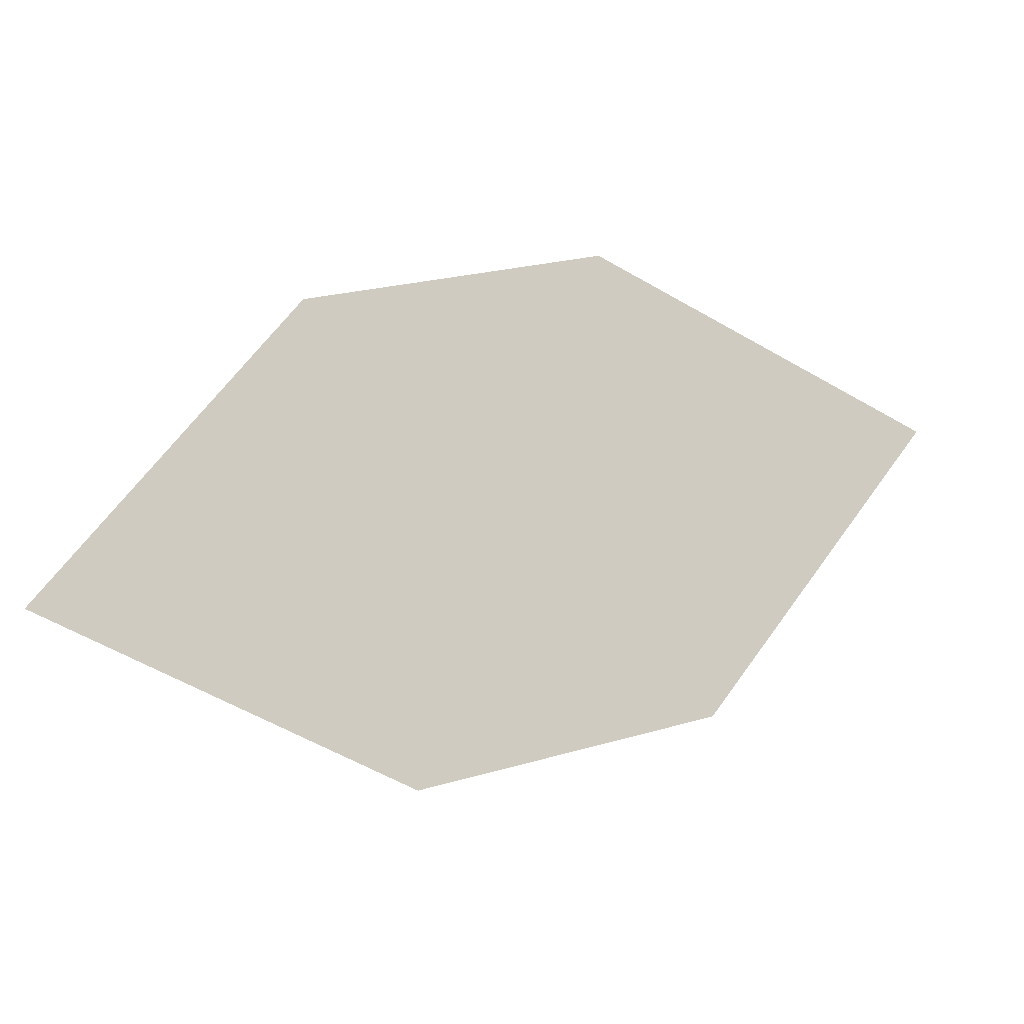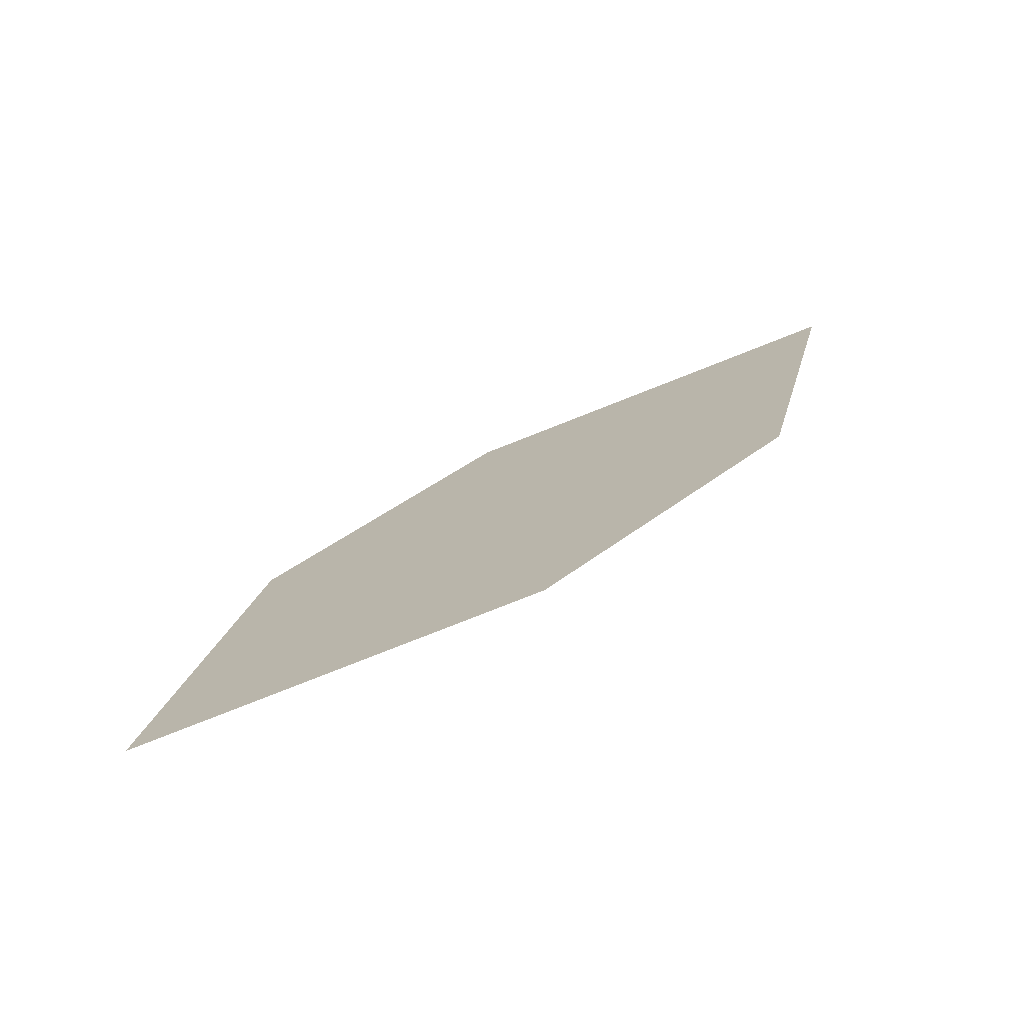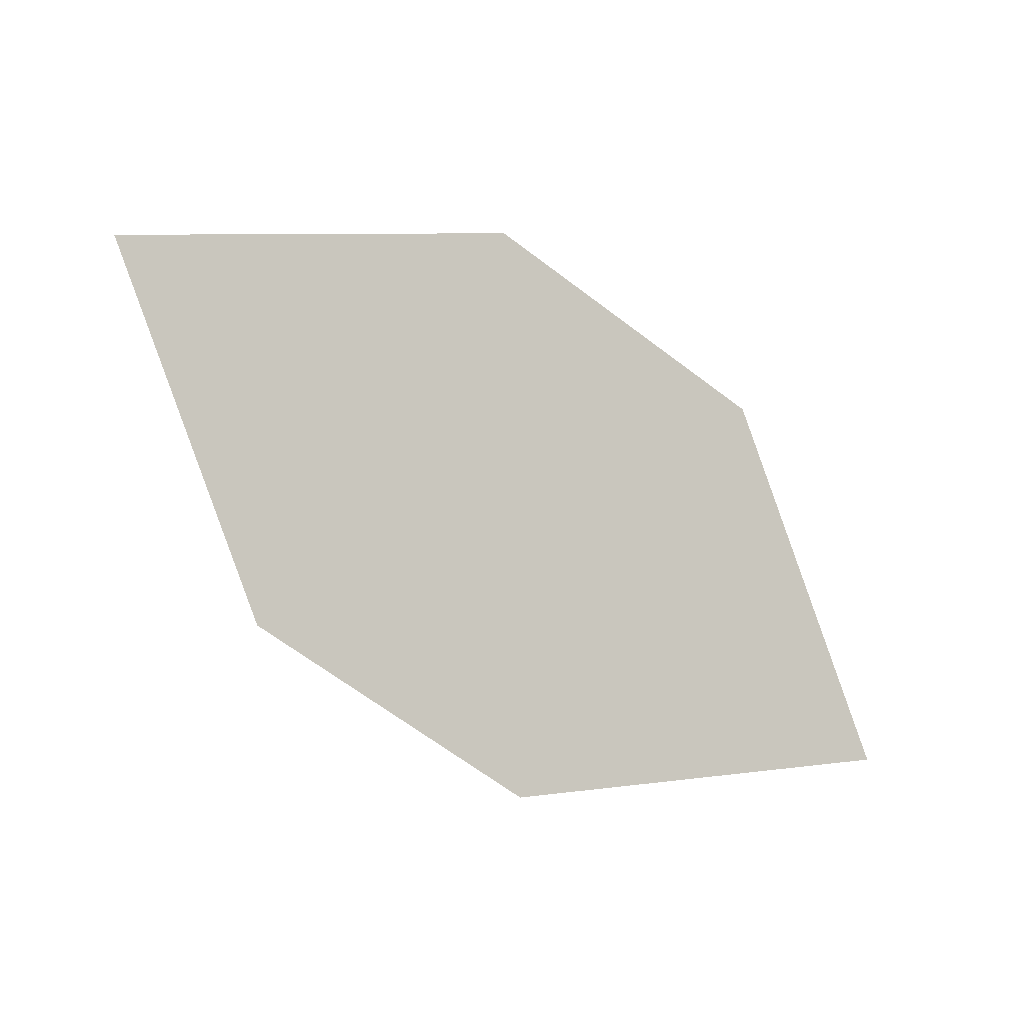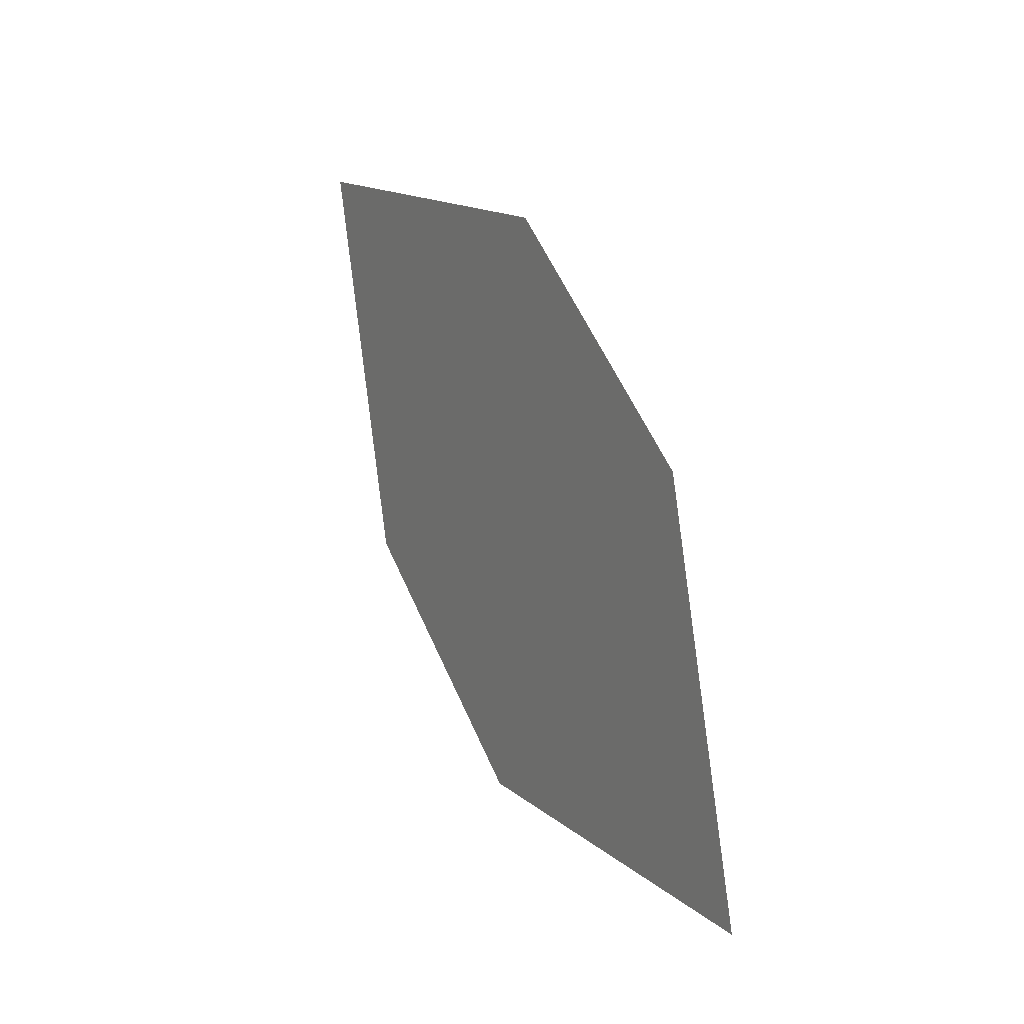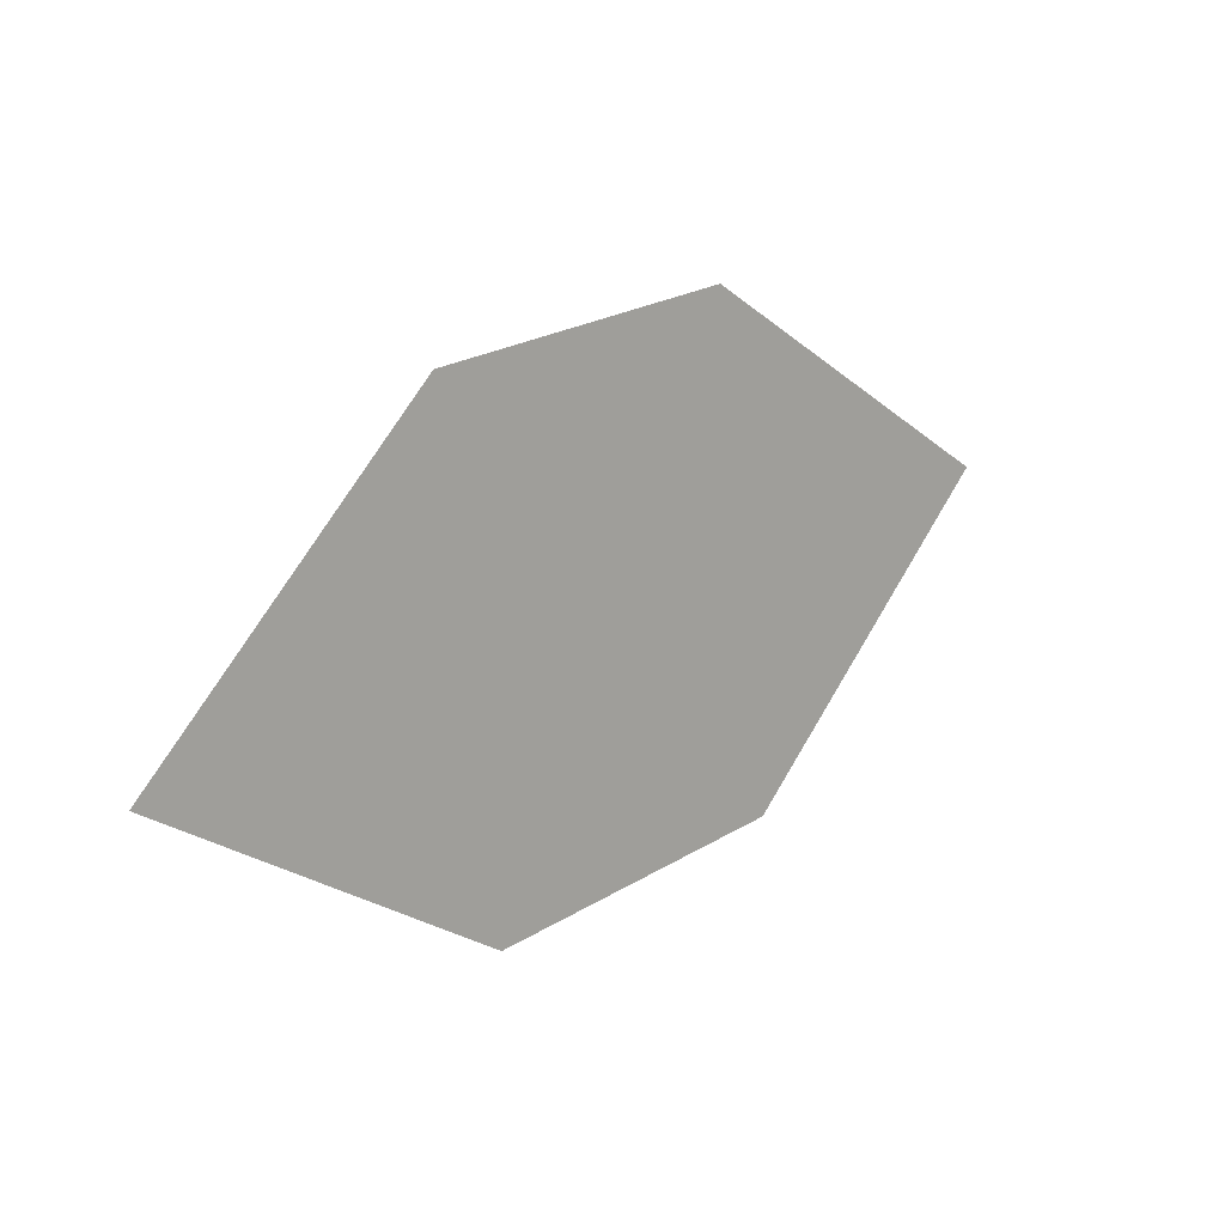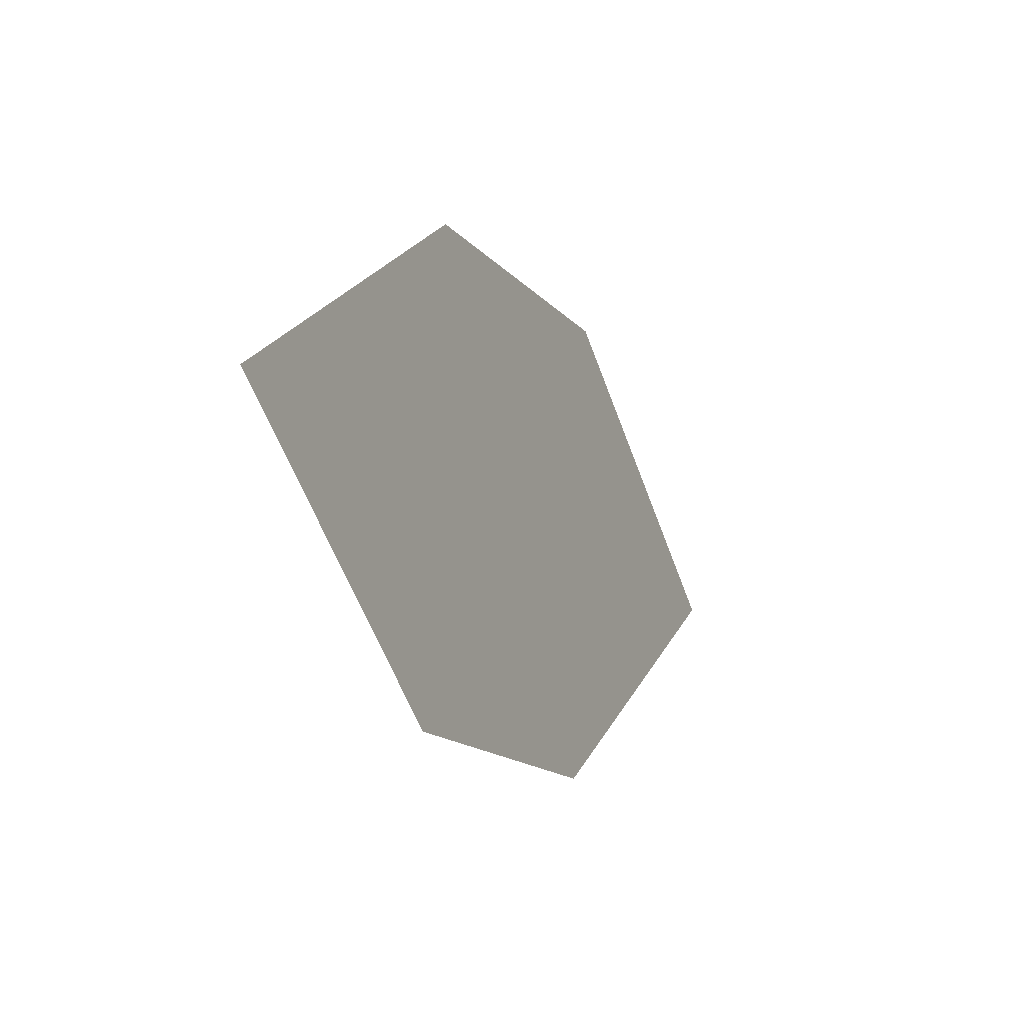
<metadata>
{"format":"obj","ext":"obj","renderer":"f3d","projection":"perspective","resolution":1024,"background":"white","views":[{"elev":-22.8,"azim":135.4,"up":"+Y"},{"elev":2.4,"azim":-58.4,"up":"+Z"},{"elev":69.5,"azim":-171.9,"up":"+Z"},{"elev":34.9,"azim":39.2,"up":"+Y"},{"elev":-2.9,"azim":110.9,"up":"+Y"},{"elev":-36.3,"azim":91.4,"up":"+Y"}]}
</metadata>
<code>
o leaves.058
v -0.1301 0.1013 0.9444
v -0.1061 0.05877 0.9633
v -0.02333 0.06124 0.9972
v -0.08289 0.1171 0.9607
v -0.04731 0.1037 0.9783
v -0.07051 0.04543 0.981
f 1 2 6 3
f 1 3 5 4

</code>
